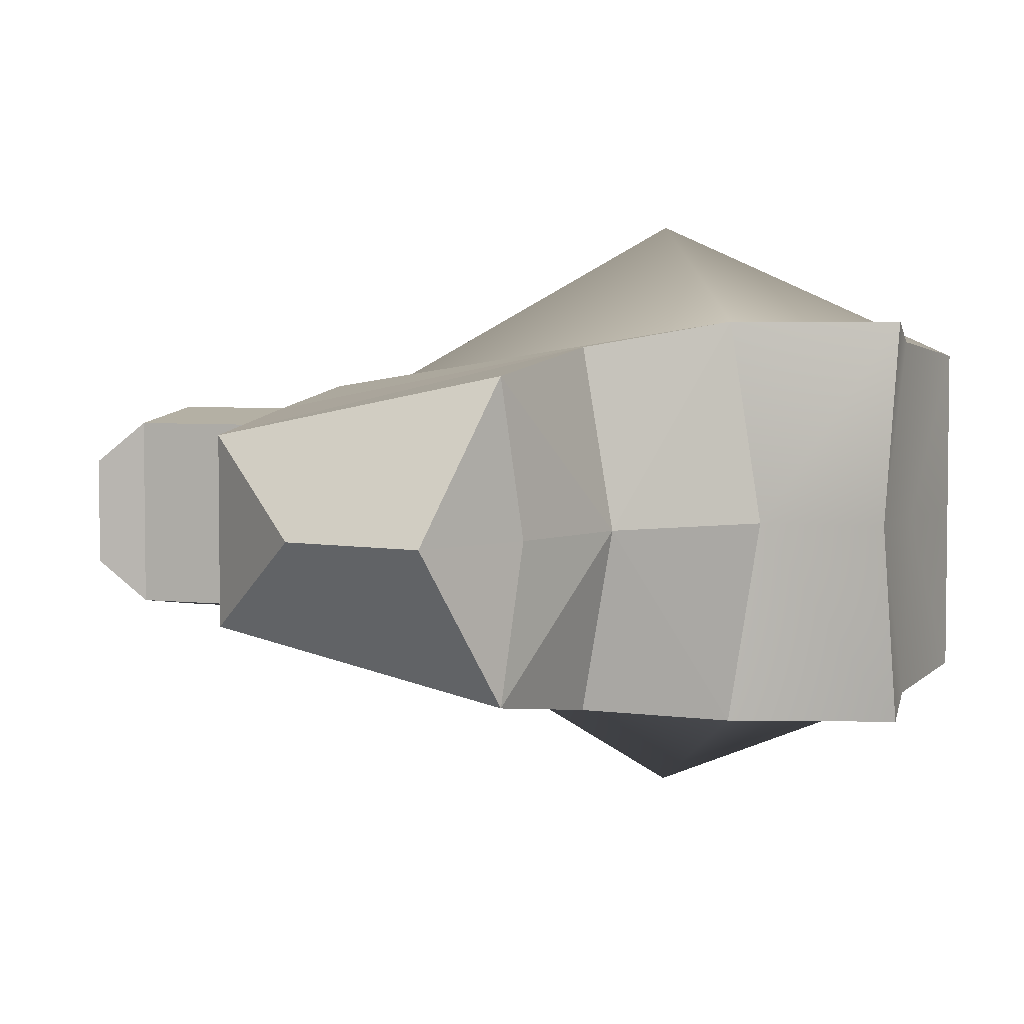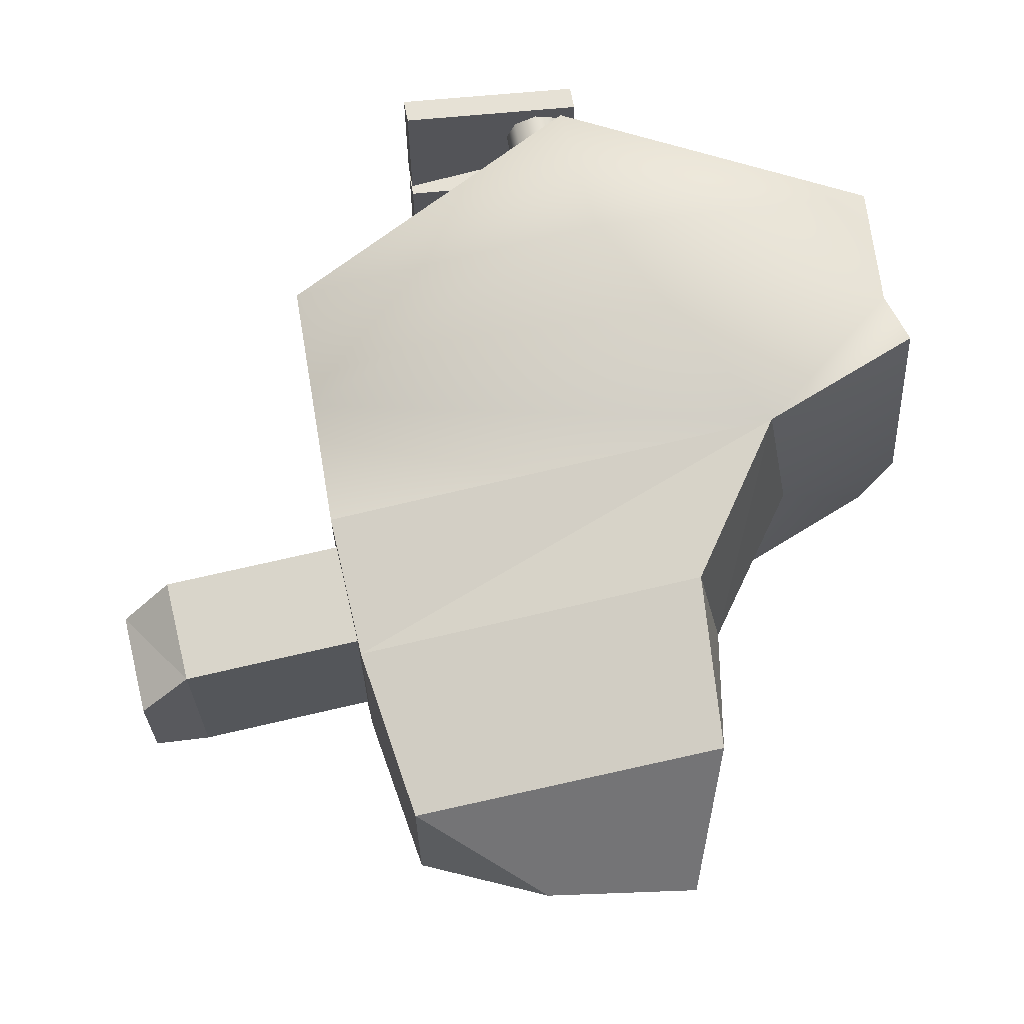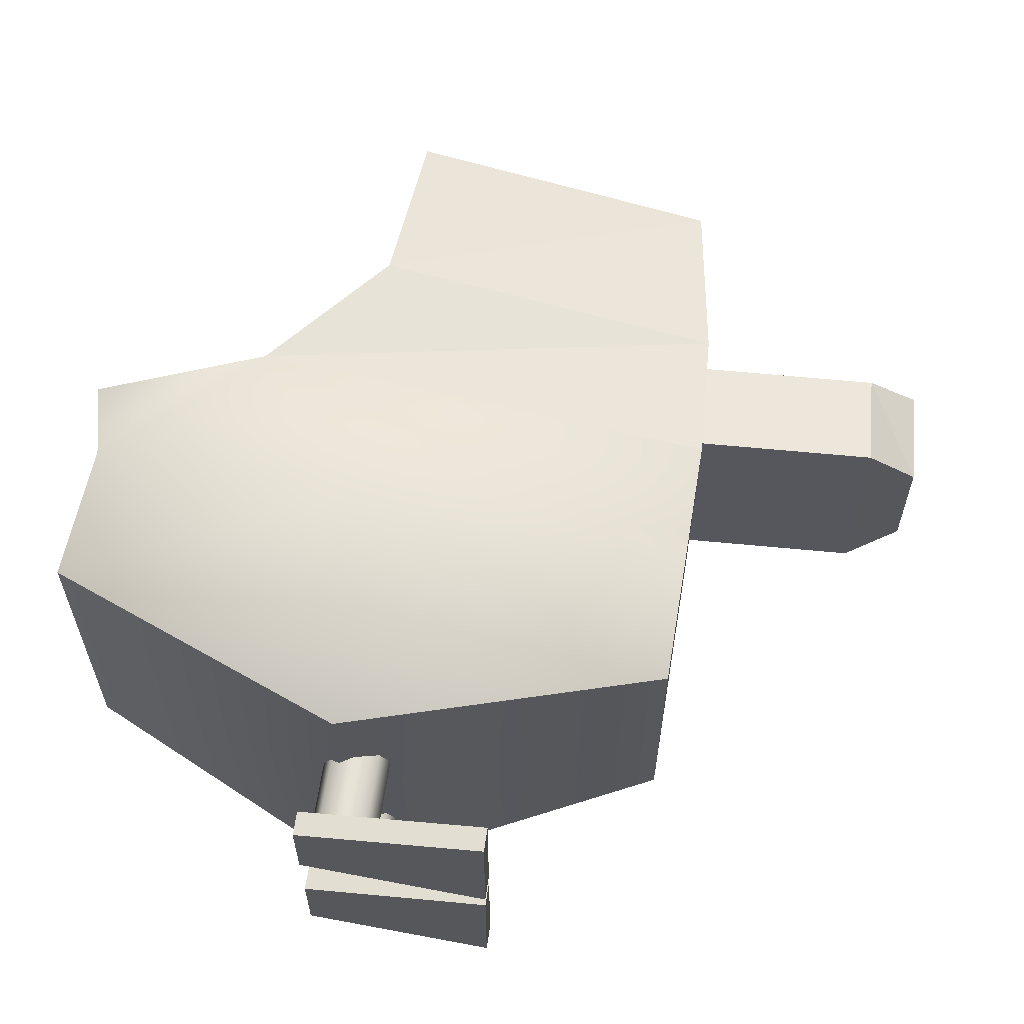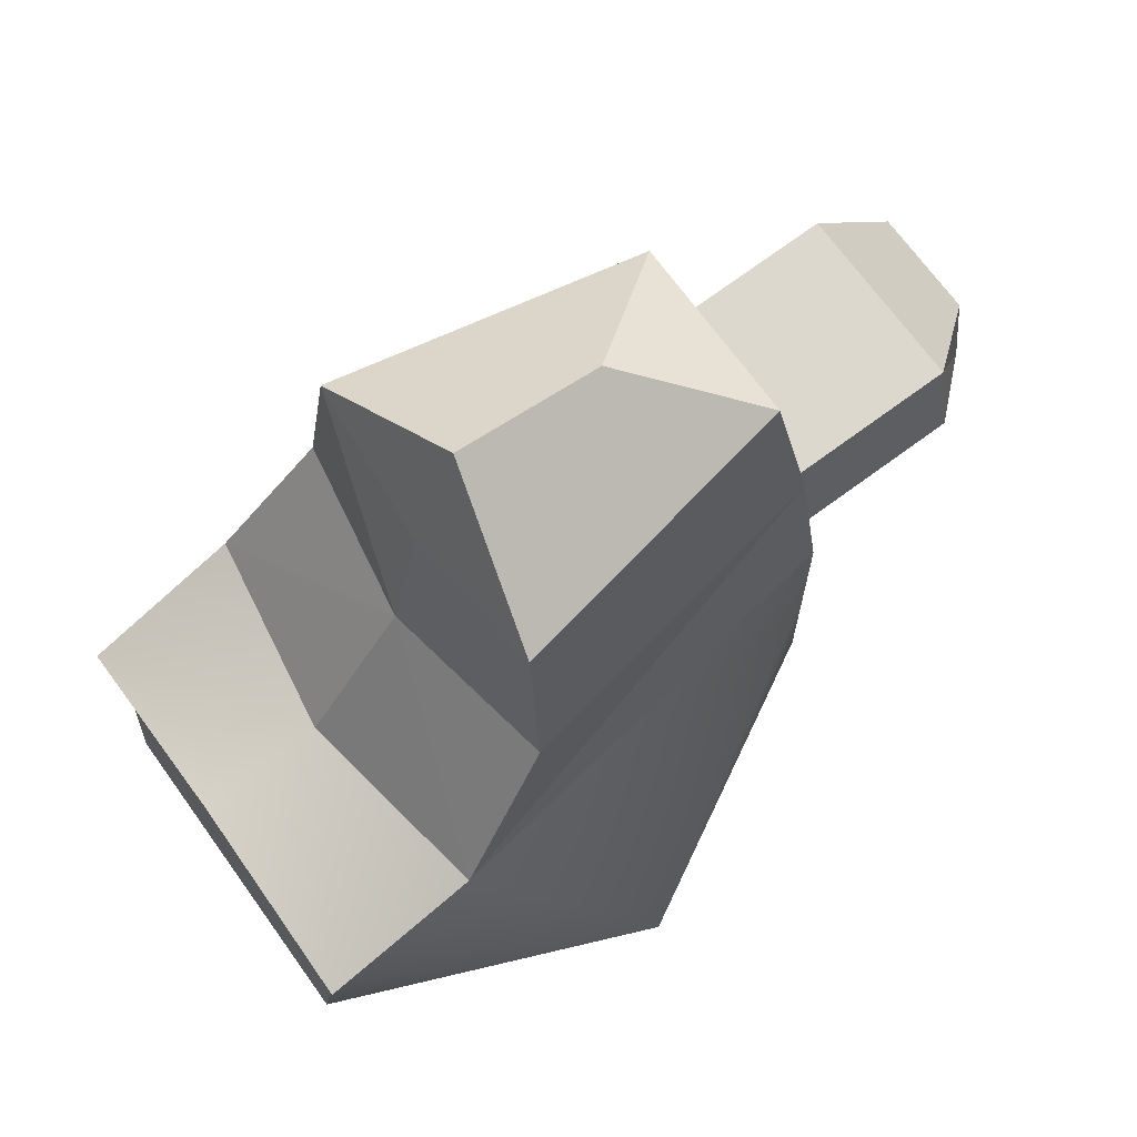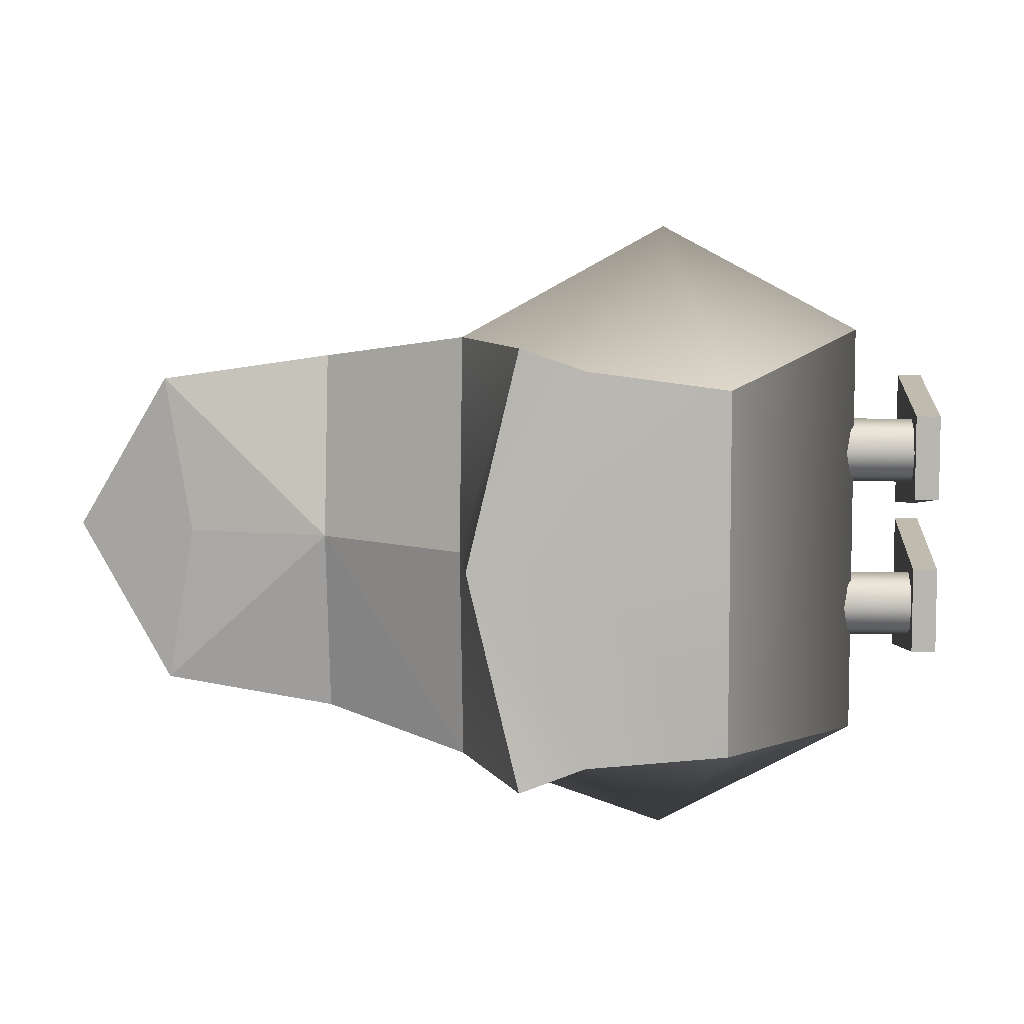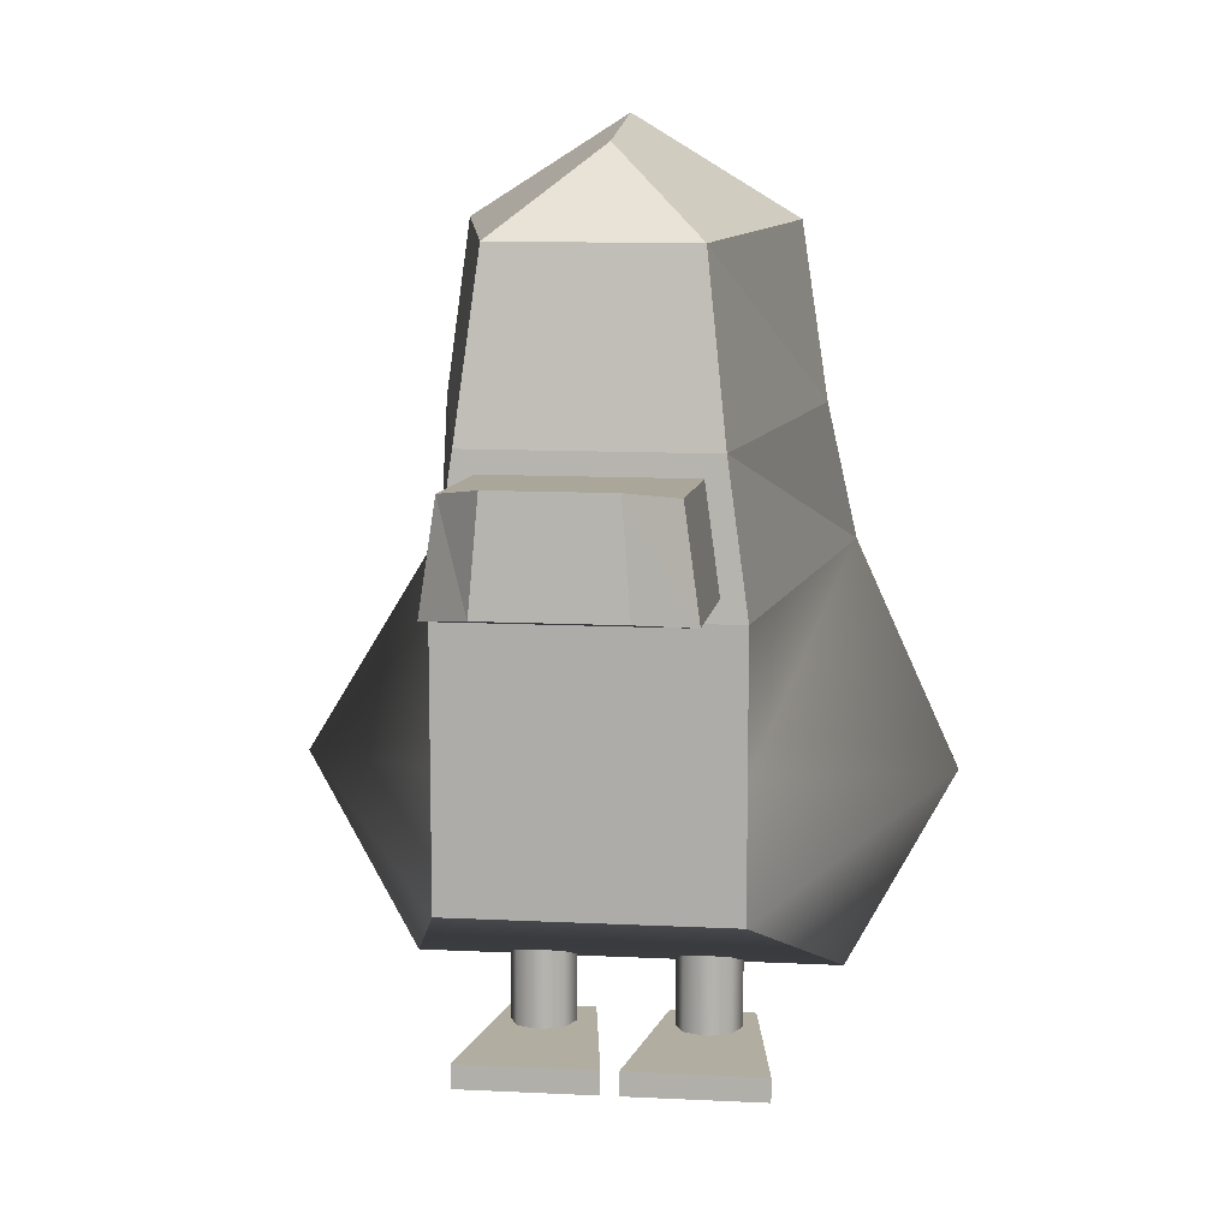
<metadata>
{"format":"obj","ext":"obj","renderer":"f3d","projection":"perspective","resolution":1024,"background":"white","views":[{"elev":4.4,"azim":25.2,"up":"+Y"},{"elev":67.0,"azim":-9.6,"up":"+Y"},{"elev":62.2,"azim":-170.6,"up":"+Y"},{"elev":69.3,"azim":144.3,"up":"+Z"},{"elev":7.7,"azim":94.1,"up":"+Y"},{"elev":11.5,"azim":-83.1,"up":"+Z"}]}
</metadata>
<code>
v -11.98 -4.804 78.4
v -11.98 1.6 78.4
v 2.576 1.6 72.23
v 2.576 -8.162 72.23
v -11.98 -4.804 78.4
v 2.576 -8.162 72.23
v 2.576 -13.11 81.54
v -11.98 -4.804 84.63
v 17.13 -6.39 78.4
v 17.13 1.6 78.4
v 16.95 1.6 84.63
v 16.62 -7.144 84.63
v 17.13 -8.162 87.5
v 17.13 1.6 89.83
v 11.18 1.6 90.64
v 9.587 -8.162 90.64
v 17.13 -6.39 78.4
v 16.62 -7.144 84.63
v 9.587 -8.162 90.64
v -11.98 -4.804 90.86
v -11.98 -4.804 90.86
v -11.98 1.6 90.86
v -11.98 1.6 84.63
v -11.98 -4.804 84.63
v 17.13 -8.162 87.5
v 9.587 -8.162 90.64
v 4.829 -6.962 97.58
v -11.53 -3.843 97.58
v -11.53 -3.843 97.58
v -11.98 -4.804 90.86
v 9.587 -8.162 90.64
v 9.587 -8.162 90.64
v 11.18 1.6 90.64
v 6.328 1.6 97.58
v 6.328 1.6 97.58
v 4.829 -6.962 97.58
v 9.587 -8.162 90.64
v -4.42 1.6 109.3
v -10.17 -2.881 105.6
v 4.387 -5.762 105.6
v 4.387 -5.762 105.6
v 2.686 1.6 110.3
v -4.42 1.6 109.3
v 4.387 -5.762 105.6
v 4.866 1.6 104.3
v 2.686 1.6 110.3
v 4.829 -6.962 97.58
v 4.387 -5.762 105.6
v -10.17 -2.881 105.6
v -10.17 -2.881 105.6
v -11.53 -3.843 97.58
v 4.829 -6.962 97.58
v -10.17 -2.881 105.6
v -10.17 1.6 105.6
v -11.53 1.6 97.58
v -11.53 1.6 97.58
v -11.53 -3.843 97.58
v -10.17 -2.881 105.6
v -11.98 -4.804 78.4
v -11.98 1.6 78.4
v 17.13 -6.39 78.4
v 17.13 1.6 78.4
v 17.13 1.6 89.83
v 17.13 -8.162 87.5
v -22.71 1.6 92.97
v -22.71 -1.365 92.97
v -22.39 -0.9834 97.7
v -22.39 -0.9834 97.7
v -22.39 1.6 97.7
v -22.71 1.6 92.97
v -10.17 1.6 105.6
v -10.17 -2.881 105.6
v -4.42 1.6 109.3
v 4.387 -5.762 105.6
v 4.829 -6.962 97.58
v 6.328 1.6 97.58
v 6.328 1.6 97.58
v 4.866 1.6 104.3
v 4.387 -5.762 105.6
v -11.98 8.004 78.4
v 2.576 11.36 72.23
v -11.98 8.004 78.4
v -11.98 8.004 84.63
v 2.576 16.31 81.54
v 2.576 11.36 72.23
v 17.13 9.59 78.4
v 16.62 10.34 84.63
v 17.13 11.36 87.5
v 9.587 11.36 90.64
v 17.13 9.59 78.4
v 16.62 10.34 84.63
v 9.587 11.36 90.64
v -11.98 8.004 90.86
v -11.98 8.004 90.86
v -11.98 8.004 84.63
v 17.13 11.36 87.5
v 9.587 11.36 90.64
v -11.98 8.004 90.86
v -11.53 7.043 97.58
v -11.53 7.043 97.58
v 4.829 10.16 97.58
v 9.587 11.36 90.64
v 9.587 11.36 90.64
v 4.829 10.16 97.58
v 6.328 1.6 97.58
v 6.328 1.6 97.58
v 11.18 1.6 90.64
v 9.587 11.36 90.64
v -4.42 1.6 109.3
v 2.686 1.6 110.3
v 4.387 8.963 105.6
v 4.387 8.963 105.6
v -10.17 6.081 105.6
v -4.42 1.6 109.3
v 4.387 8.963 105.6
v 2.686 1.6 110.3
v 4.866 1.6 104.3
v 4.829 10.16 97.58
v -11.53 7.043 97.58
v -10.17 6.081 105.6
v -10.17 6.081 105.6
v 4.387 8.963 105.6
v 4.829 10.16 97.58
v -10.17 6.081 105.6
v -11.53 7.043 97.58
v -11.53 1.6 97.58
v -10.17 6.081 105.6
v -11.98 8.004 78.4
v 17.13 9.59 78.4
v 17.13 11.36 87.5
v -22.71 1.6 92.97
v -22.39 1.6 97.7
v -22.39 4.184 97.7
v -22.39 4.184 97.7
v -22.71 4.566 92.97
v -22.71 1.6 92.97
v -10.17 6.081 105.6
v 4.387 8.963 105.6
v 4.866 1.6 104.3
v 6.328 1.6 97.58
v 6.328 1.6 97.58
v 4.829 10.16 97.58
v 4.387 8.963 105.6
v -11.98 -4.804 90.86
v -11.53 -3.843 97.58
v -11.6 -2.975 96.59
v -11.6 -2.975 96.59
v -11.91 -3.651 91.85
v -11.98 -4.804 90.86
v -11.53 -3.843 97.58
v -11.53 1.6 97.58
v -11.6 1.6 96.59
v -11.6 1.6 96.59
v -11.6 -2.975 96.59
v -11.53 -3.843 97.58
v -11.53 1.6 97.58
v -11.53 7.043 97.58
v -11.6 6.175 96.59
v -11.6 6.175 96.59
v -11.6 1.6 96.59
v -11.53 1.6 97.58
v -11.53 7.043 97.58
v -11.98 8.004 90.86
v -11.91 6.852 91.85
v -11.91 6.852 91.85
v -11.6 6.175 96.59
v -11.53 7.043 97.58
v -11.98 8.004 90.86
v -11.98 1.6 90.86
v -11.91 1.6 91.85
v -11.91 1.6 91.85
v -11.91 6.852 91.85
v -11.98 8.004 90.86
v -11.98 1.6 90.86
v -11.98 -4.804 90.86
v -11.91 -3.651 91.85
v -11.91 -3.651 91.85
v -11.91 -3.651 91.85
v -11.6 -2.975 96.59
v -19.97 -2.975 97.14
v -19.97 -2.975 97.14
v -20.29 -3.651 92.41
v -11.91 -3.651 91.85
v -11.6 -2.975 96.59
v -11.6 1.6 96.59
v -19.97 1.6 97.14
v -19.97 1.6 97.14
v -19.97 -2.975 97.14
v -11.6 -2.975 96.59
v -11.6 1.6 96.59
v -11.6 6.175 96.59
v -19.97 6.175 97.14
v -19.97 1.6 97.14
v -11.6 6.175 96.59
v -11.91 6.852 91.85
v -20.29 6.852 92.41
v -20.29 6.852 92.41
v -19.97 6.175 97.14
v -11.6 6.175 96.59
v -11.91 6.852 91.85
v -11.91 1.6 91.85
v -20.29 1.6 92.41
v -20.29 1.6 92.41
v -20.29 6.852 92.41
v -11.91 6.852 91.85
v -11.91 1.6 91.85
v -11.91 -3.651 91.85
v -20.29 -3.651 92.41
v -11.91 1.6 91.85
v -20.29 -3.651 92.41
v -19.97 -2.975 97.14
v -22.39 -0.9834 97.7
v -22.39 -0.9834 97.7
v -22.71 -1.365 92.97
v -20.29 -3.651 92.41
v -19.97 -2.975 97.14
v -19.97 1.6 97.14
v -22.39 1.6 97.7
v -22.39 1.6 97.7
v -22.39 -0.9834 97.7
v -19.97 -2.975 97.14
v -19.97 1.6 97.14
v -19.97 6.175 97.14
v -22.39 4.184 97.7
v -22.39 4.184 97.7
v -22.39 1.6 97.7
v -19.97 1.6 97.14
v -19.97 6.175 97.14
v -20.29 6.852 92.41
v -22.71 4.566 92.97
v -22.71 4.566 92.97
v -22.39 4.184 97.7
v -19.97 6.175 97.14
v -20.29 6.852 92.41
v -20.29 1.6 92.41
v -22.71 1.6 92.97
v -22.71 1.6 92.97
v -22.71 4.566 92.97
v -20.29 6.852 92.41
v -20.29 -3.651 92.41
v -22.71 -1.365 92.97
v -22.71 -1.365 92.97
v -20.29 1.6 92.41
v 3.895 7.306 69.35
v -4.938 8.601 69.52
v -4.938 2 69.52
v 3.895 3.295 69.35
v 3.872 7.306 68.2
v 3.872 3.295 68.2
v -4.961 2 68.38
v -4.961 8.601 68.38
v 3.895 7.306 69.35
v 3.895 3.295 69.35
v 3.872 3.295 68.2
v 3.872 7.306 68.2
v 3.895 3.295 69.35
v -4.938 2 69.52
v -4.961 2 68.38
v 3.872 3.295 68.2
v -4.938 2 69.52
v -4.938 8.601 69.52
v -4.961 8.601 68.38
v -4.961 2 68.38
v -4.938 8.601 69.52
v 3.895 7.306 69.35
v 3.872 7.306 68.2
v -4.961 8.601 68.38
v 1.915 3.913 73.98
v 0.824 4.365 74
v 0.7197 4.365 68.81
v 1.81 3.913 68.78
v 0.3723 5.456 74.01
v 0.268 5.456 68.81
v 0.824 6.546 74
v 0.7197 6.546 68.81
v 1.915 6.998 73.98
v 1.81 6.998 68.78
v 3.005 6.546 73.96
v 2.901 6.546 68.76
v 3.457 5.456 73.95
v 3.353 5.456 68.75
v 3.005 4.365 73.96
v 2.901 4.365 68.76
v 3.005 4.365 73.96
v 2.901 4.365 68.76
v 3.457 5.456 73.95
v 3.005 6.546 73.96
v 1.915 6.998 73.98
v 0.824 6.546 74
v 0.3723 5.456 74.01
v 0.824 4.365 74
v 1.915 3.913 73.98
v 3.005 4.365 73.96
v 0.7197 4.365 68.81
v 0.268 5.456 68.81
v 0.7197 6.546 68.81
v 1.81 6.998 68.78
v 2.901 6.546 68.76
v 3.353 5.456 68.75
v 2.901 4.365 68.76
v 1.81 3.913 68.78
v 1.915 -3.669 73.98
v 0.824 -3.217 74
v 0.7197 -3.217 68.81
v 1.81 -3.669 68.78
v 0.3723 -2.126 74.01
v 0.268 -2.126 68.81
v 0.824 -1.036 74
v 0.7197 -1.036 68.81
v 0.824 -1.036 74
v 1.915 -0.5838 73.98
v 1.81 -0.5838 68.78
v 0.7197 -1.036 68.81
v 3.005 -1.036 73.96
v 2.901 -1.036 68.76
v 3.457 -2.126 73.95
v 3.353 -2.126 68.75
v 3.005 -3.217 73.96
v 2.901 -3.217 68.76
v 3.457 -2.126 73.95
v 3.005 -1.036 73.96
v 1.915 -0.5838 73.98
v 0.824 -1.036 74
v 0.3723 -2.126 74.01
v 0.824 -3.217 74
v 1.915 -3.669 73.98
v 3.005 -3.217 73.96
v 0.7197 -3.217 68.81
v 0.268 -2.126 68.81
v 0.7197 -1.036 68.81
v 1.81 -0.5838 68.78
v 2.901 -1.036 68.76
v 3.353 -2.126 68.75
v 2.901 -3.217 68.76
v 1.81 -3.669 68.78
v 3.895 -0.1205 69.35
v -4.938 1.174 69.52
v -4.938 -5.427 69.52
v 3.895 -4.132 69.35
v 3.872 -0.1205 68.2
v 3.872 -4.132 68.2
v -4.961 -5.427 68.38
v -4.961 1.174 68.38
v 3.895 -0.1205 69.35
v 3.895 -4.132 69.35
v 3.872 -4.132 68.2
v 3.872 -0.1205 68.2
v 3.895 -4.132 69.35
v -4.938 -5.427 69.52
v -4.961 -5.427 68.38
v 3.872 -4.132 68.2
v -4.938 -5.427 69.52
v -4.938 1.174 69.52
v -4.961 1.174 68.38
v -4.961 -5.427 68.38
v -4.938 1.174 69.52
v 3.895 -0.1205 69.35
v 3.872 -0.1205 68.2
v -4.961 1.174 68.38
f 1 2 3
f 3 4 1
f 5 6 7
f 7 8 5
f 9 10 11
f 11 12 9
f 13 14 15
f 15 16 13
f 17 18 7
f 7 6 17
f 19 20 8
f 8 7 19
f 21 22 23
f 23 24 21
f 18 25 19
f 19 7 18
f 26 27 28
f 29 30 31
f 32 33 34
f 35 36 37
f 38 39 40
f 41 42 43
f 44 45 46
f 47 48 49
f 50 51 52
f 53 54 55
f 56 57 58
f 59 24 23
f 23 60 59
f 61 4 3
f 3 62 61
f 63 64 12
f 12 11 63
f 65 66 67
f 68 69 70
f 71 72 73
f 74 75 76
f 77 78 79
f 80 81 3
f 3 2 80
f 82 83 84
f 84 85 82
f 86 87 11
f 11 10 86
f 88 89 15
f 15 14 88
f 90 85 84
f 84 91 90
f 92 84 83
f 83 93 92
f 94 95 23
f 23 22 94
f 91 84 92
f 92 96 91
f 97 98 99
f 100 101 102
f 103 104 105
f 106 107 108
f 109 110 111
f 112 113 114
f 115 116 117
f 118 119 120
f 121 122 123
f 124 125 126
f 55 54 127
f 128 60 23
f 23 95 128
f 129 62 3
f 3 81 129
f 63 11 87
f 87 130 63
f 131 132 133
f 134 135 136
f 71 73 137
f 138 139 140
f 141 142 143
f 144 145 146
f 147 148 149
f 150 151 152
f 153 154 155
f 156 157 158
f 159 160 161
f 162 163 164
f 165 166 167
f 168 169 170
f 171 172 173
f 174 175 176
f 177 171 174
f 178 179 180
f 181 182 183
f 184 185 186
f 187 188 189
f 190 191 192
f 192 193 190
f 194 195 196
f 197 198 199
f 200 201 202
f 203 204 205
f 206 207 208
f 208 203 209
f 210 211 212
f 213 214 215
f 216 217 218
f 219 220 221
f 222 223 224
f 225 226 227
f 228 229 230
f 231 232 233
f 234 235 236
f 237 238 239
f 235 240 241
f 242 236 243
f 244 245 246
f 246 247 244
f 248 249 250
f 250 251 248
f 252 253 254
f 254 255 252
f 256 257 258
f 258 259 256
f 260 261 262
f 262 263 260
f 264 265 266
f 266 267 264
f 268 269 270
f 270 271 268
f 269 272 273
f 273 270 269
f 272 274 275
f 275 273 272
f 274 276 277
f 277 275 274
f 276 278 279
f 279 277 276
f 278 280 281
f 281 279 278
f 280 282 283
f 283 281 280
f 284 268 271
f 271 285 284
f 286 287 288
f 288 289 290
f 290 291 292
f 288 290 292
f 286 288 292
f 293 286 292
f 294 295 296
f 296 297 298
f 298 299 300
f 296 298 300
f 294 296 300
f 301 294 300
f 302 303 304
f 304 305 302
f 303 306 307
f 307 304 303
f 306 308 309
f 309 307 306
f 310 311 312
f 312 313 310
f 311 314 315
f 315 312 311
f 314 316 317
f 317 315 314
f 316 318 319
f 319 317 316
f 318 302 305
f 305 319 318
f 320 321 322
f 322 323 324
f 324 325 326
f 322 324 326
f 320 322 326
f 327 320 326
f 328 329 330
f 330 331 332
f 332 333 334
f 330 332 334
f 328 330 334
f 335 328 334
f 336 337 338
f 338 339 336
f 340 341 342
f 342 343 340
f 344 345 346
f 346 347 344
f 348 349 350
f 350 351 348
f 352 353 354
f 354 355 352
f 356 357 358
f 358 359 356

</code>
